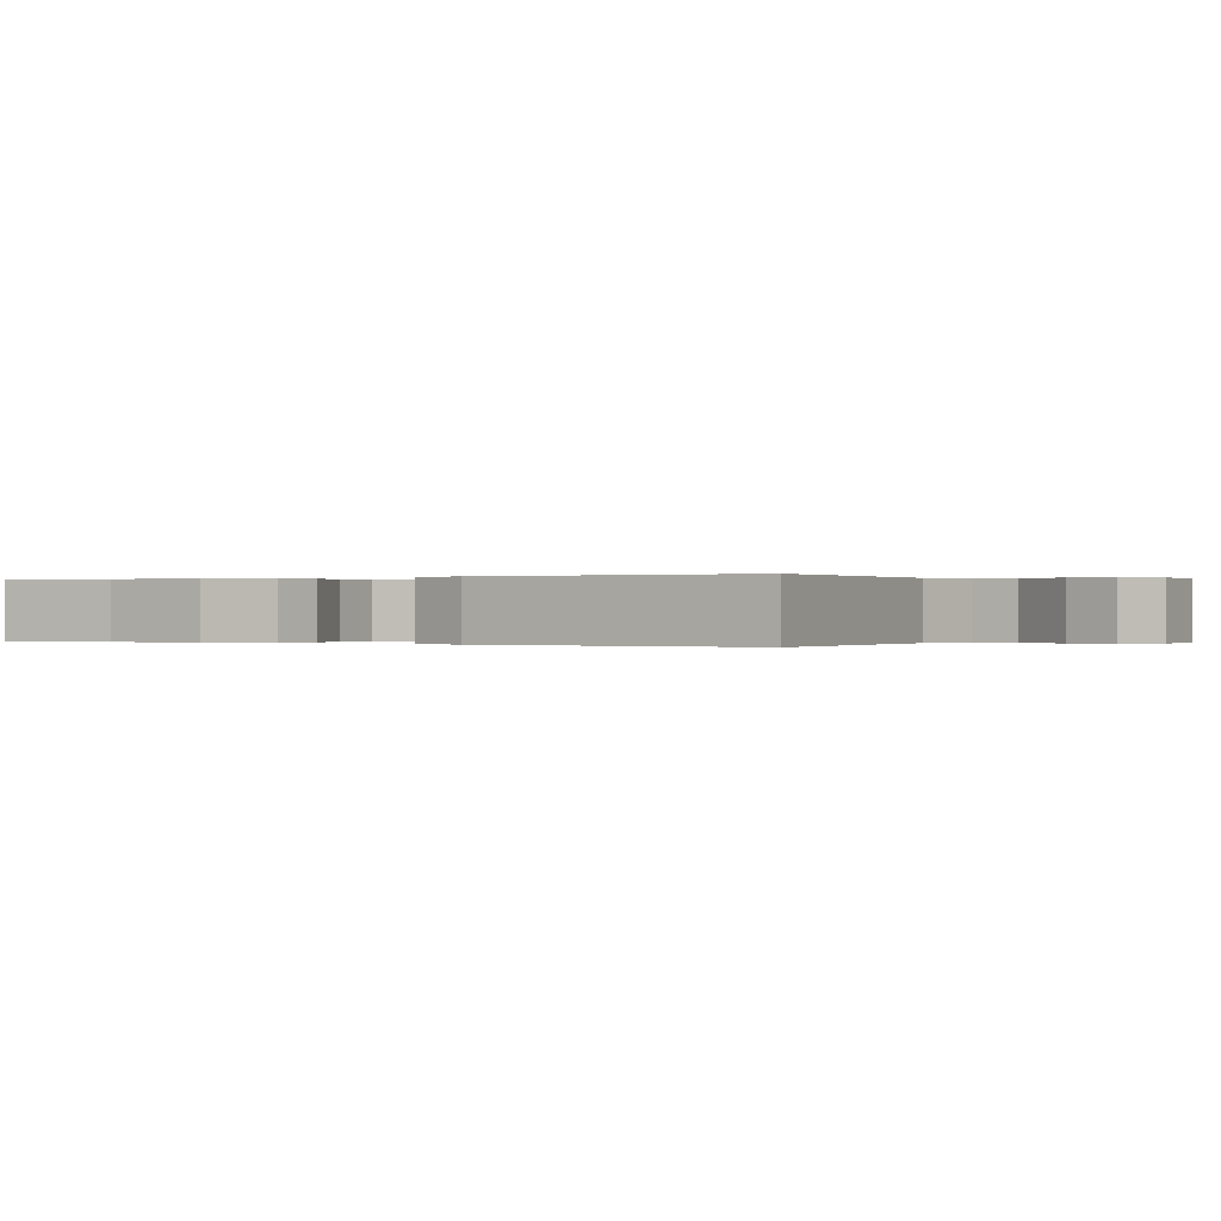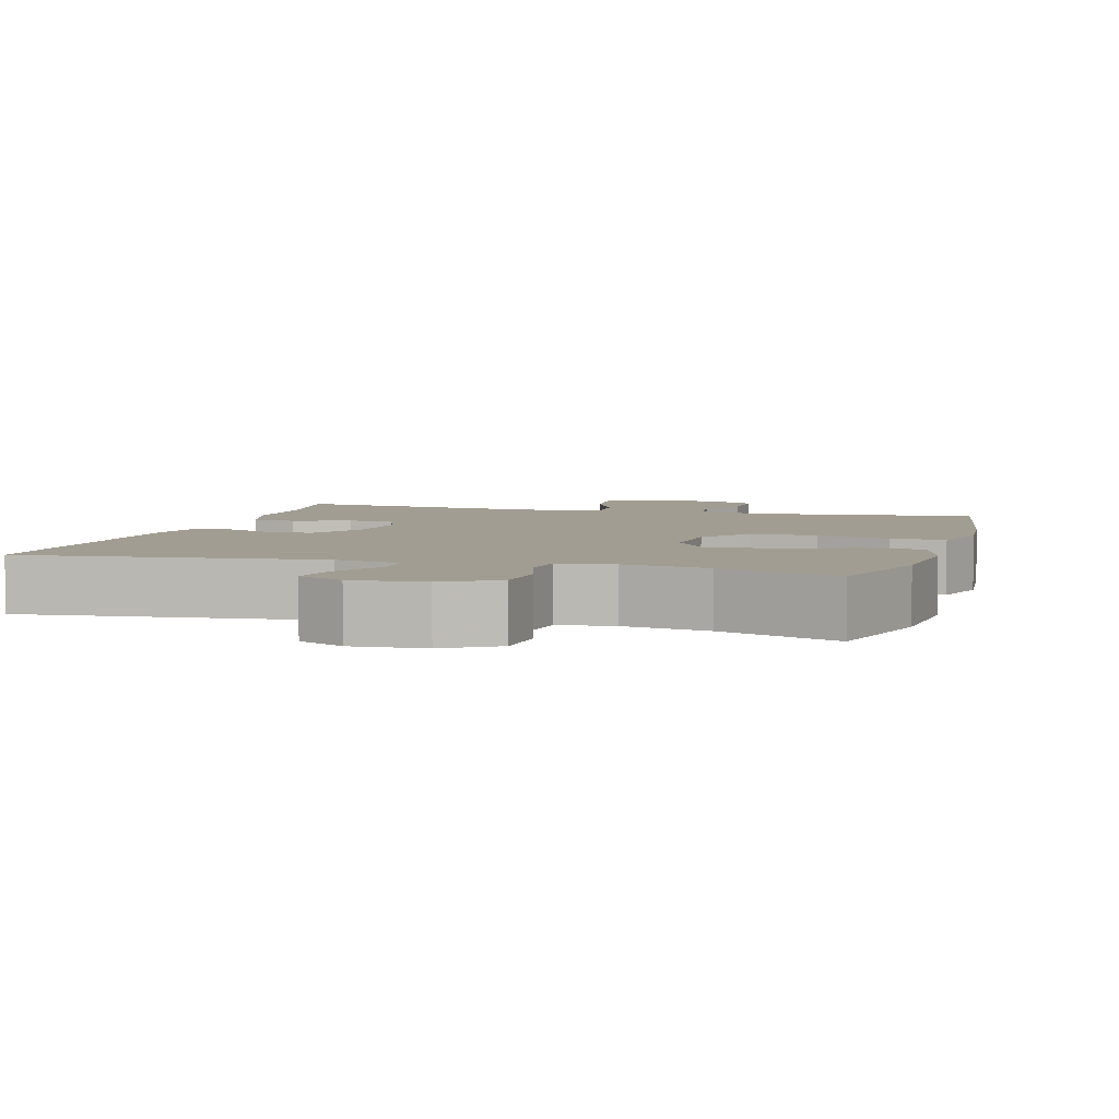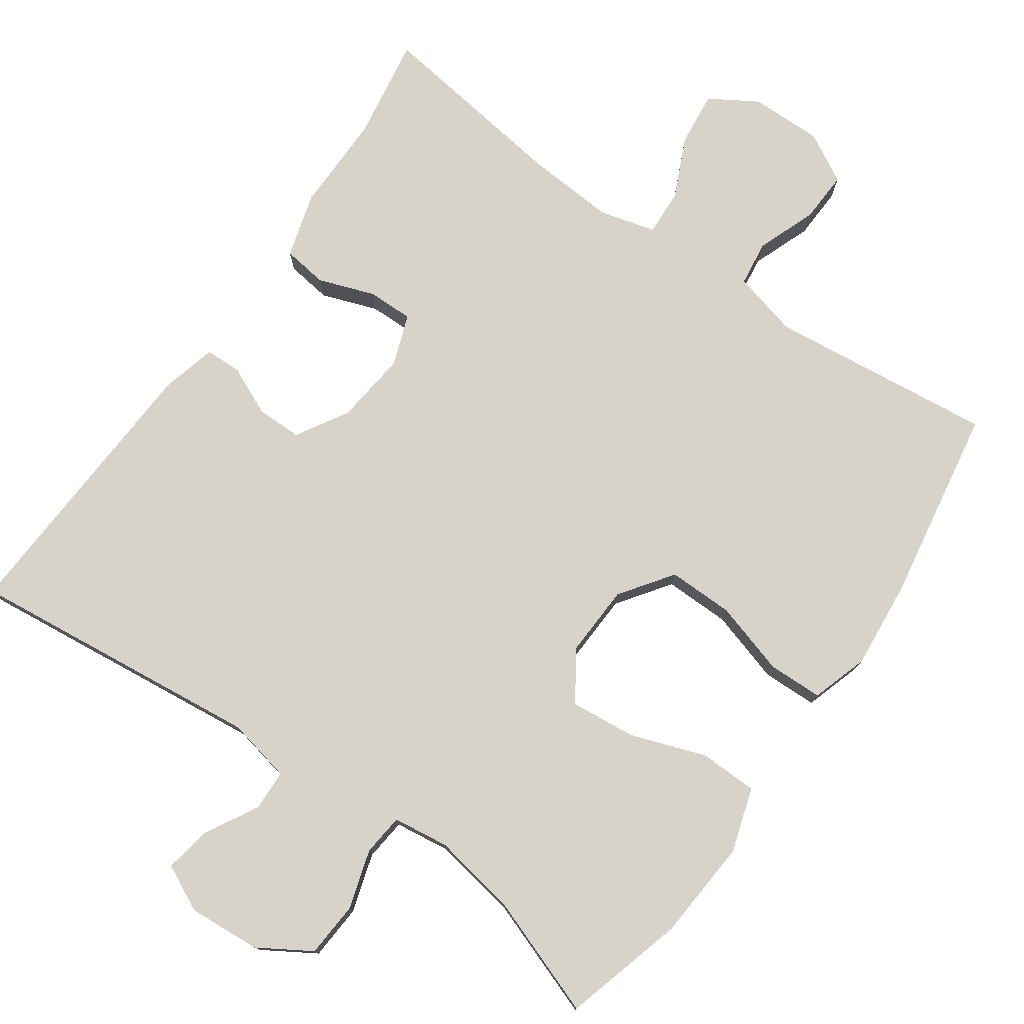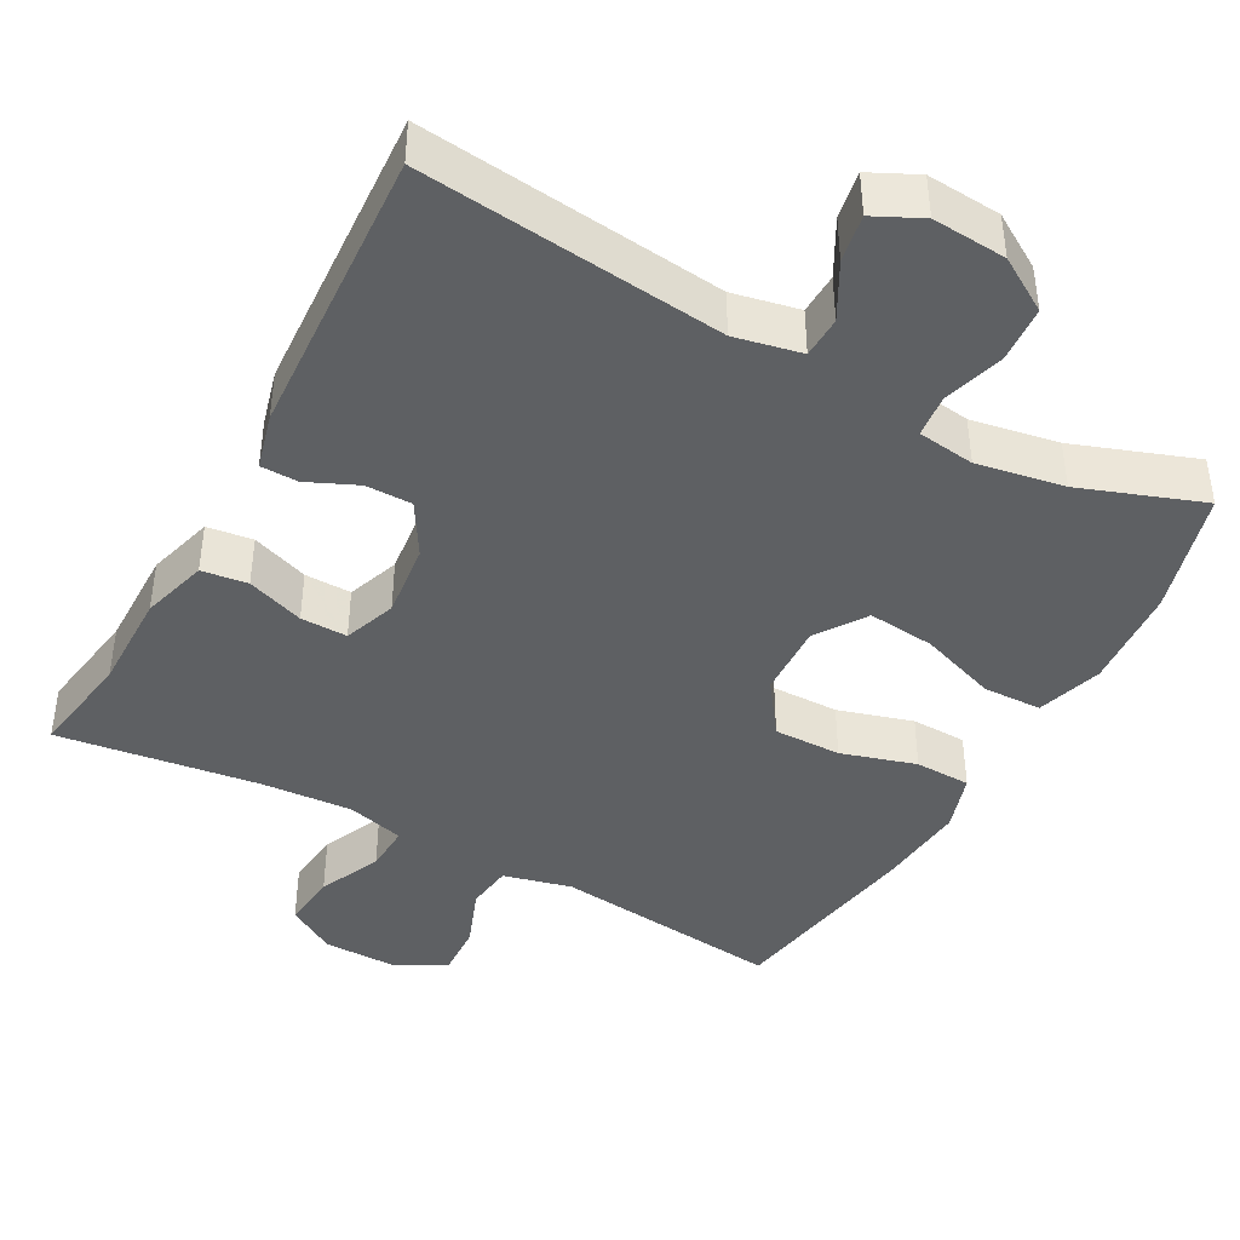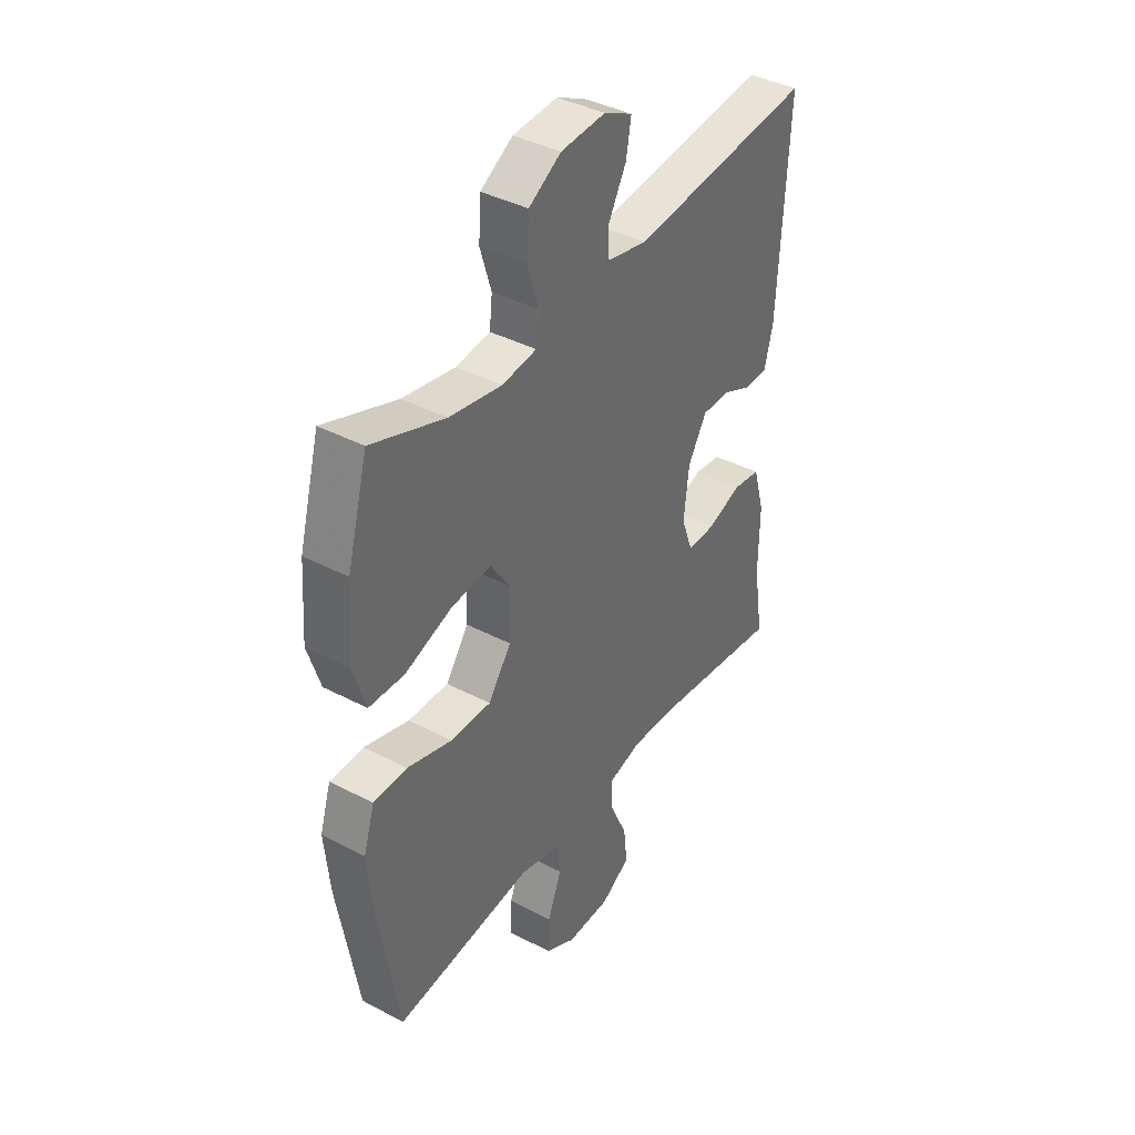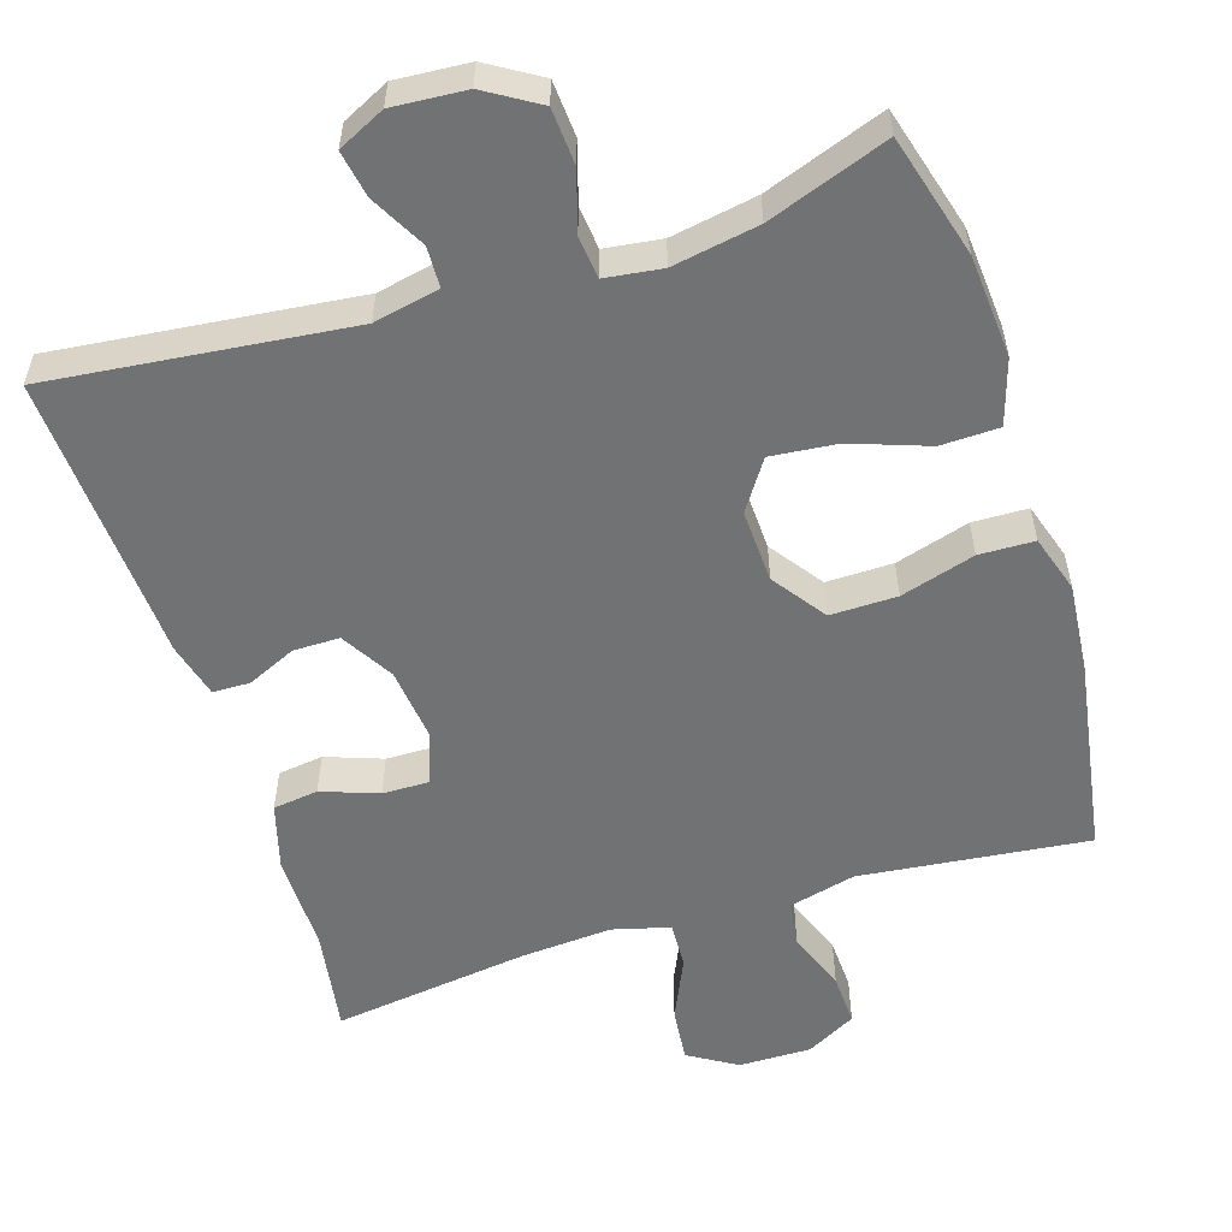
<metadata>
{"format":"obj","ext":"obj","renderer":"f3d","projection":"perspective","resolution":1024,"background":"white","views":[{"elev":-0.0,"azim":-58.0,"up":"+Y"},{"elev":4.8,"azim":16.3,"up":"+Y"},{"elev":77.0,"azim":35.1,"up":"+Y"},{"elev":-42.5,"azim":-28.6,"up":"+Y"},{"elev":39.5,"azim":123.2,"up":"+Z"},{"elev":-55.4,"azim":17.6,"up":"+Y"}]}
</metadata>
<code>
v -0.5 0.07 0.5
v -0.103 0.07 0.456
v -0.016 0.07 0.474
v -0.014 0.07 0.528
v -0.053 0.07 0.6
v -0.064 0.07 0.662
v -0.002 0.07 0.692
v 0.095 0.07 0.685
v 0.165 0.07 0.642
v 0.17 0.07 0.568
v 0.146 0.07 0.489
v 0.152 0.07 0.433
v 0.227 0.07 0.423
v 0.341 0.07 0.443
v 0.5 0.07 0.5
v 0.545 0.07 0.338
v 0.555 0.07 0.203
v 0.528 0.07 0.117
v 0.451 0.07 0.115
v 0.35 0.07 0.151
v 0.262 0.07 0.16
v 0.218 0.07 0.095
v 0.222 0.07 -0.002
v 0.272 0.07 -0.072
v 0.36 0.07 -0.071
v 0.458 0.07 -0.042
v 0.531 0.07 -0.044
v 0.555 0.07 -0.12
v 0.544 0.07 -0.238
v 0.5 0.07 -0.5
v 0.199 0.07 -0.466
v 0.11 0.07 -0.488
v 0.102 0.07 -0.549
v 0.132 0.07 -0.628
v 0.135 0.07 -0.697
v 0.069 0.07 -0.733
v -0.027 0.07 -0.732
v -0.091 0.07 -0.693
v -0.083 0.07 -0.62
v -0.046 0.07 -0.539
v -0.043 0.07 -0.477
v -0.118 0.07 -0.457
v -0.238 0.07 -0.465
v -0.5 0.07 -0.5
v -0.478 0.07 -0.362
v -0.479 0.07 -0.231
v -0.454 0.07 -0.144
v -0.394 0.07 -0.136
v -0.319 0.07 -0.163
v -0.258 0.07 -0.164
v -0.233 0.07 -0.096
v -0.244 0.07 0.002
v -0.285 0.07 0.071
v -0.346 0.07 0.071
v -0.411 0.07 0.042
v -0.46 0.07 0.043
v -0.479 0.07 0.116
v -0.5 0 0.5
v -0.103 0 0.456
v -0.016 0 0.474
v -0.014 0 0.528
v -0.053 0 0.6
v -0.064 0 0.662
v -0.002 0 0.692
v 0.095 0 0.685
v 0.165 0 0.642
v 0.17 0 0.568
v 0.146 0 0.489
v 0.152 0 0.433
v 0.227 0 0.423
v 0.341 0 0.443
v 0.5 0 0.5
v 0.545 0 0.338
v 0.555 0 0.203
v 0.528 0 0.117
v 0.451 0 0.115
v 0.35 0 0.151
v 0.262 0 0.16
v 0.218 0 0.095
v 0.222 0 -0.002
v 0.272 0 -0.072
v 0.36 0 -0.071
v 0.458 0 -0.042
v 0.531 0 -0.044
v 0.555 0 -0.12
v 0.544 0 -0.238
v 0.5 0 -0.5
v 0.199 0 -0.466
v 0.11 0 -0.488
v 0.102 0 -0.549
v 0.132 0 -0.628
v 0.135 0 -0.697
v 0.069 0 -0.733
v -0.027 0 -0.732
v -0.091 0 -0.693
v -0.083 0 -0.62
v -0.046 0 -0.539
v -0.043 0 -0.477
v -0.118 0 -0.457
v -0.238 0 -0.465
v -0.5 0 -0.5
v -0.478 0 -0.362
v -0.479 0 -0.231
v -0.454 0 -0.144
v -0.394 0 -0.136
v -0.319 0 -0.163
v -0.258 0 -0.164
v -0.233 0 -0.096
v -0.244 0 0.002
v -0.285 0 0.071
v -0.346 0 0.071
v -0.411 0 0.042
v -0.46 0 0.043
v -0.479 0 0.116
f 54 55 56 57
f 53 54 57 1
f 52 53 1 2
f 51 52 2 3
f 50 51 3
f 46 47 48 49
f 45 46 49 50
f 43 44 45 50
f 42 43 50 3
f 37 38 39 40
f 37 40 41
f 36 37 41
f 33 34 35 36
f 32 33 36 41
f 31 32 41 42
f 29 30 31
f 25 26 27 28
f 24 25 28 29
f 17 18 19 20
f 17 20 21
f 14 15 16 17
f 13 14 17 21
f 12 13 21 22
f 8 9 10 11
f 8 11 12
f 4 5 6 7
f 3 4 7 8
f 24 29 31 42
f 23 24 42
f 12 22 23 42
f 3 8 12 42
f 114 113 112 111
f 58 114 111 110
f 59 58 110 109
f 60 59 109 108
f 60 108 107
f 106 105 104 103
f 107 106 103 102
f 107 102 101 100
f 60 107 100 99
f 97 96 95 94
f 98 97 94
f 98 94 93
f 93 92 91 90
f 98 93 90 89
f 99 98 89 88
f 88 87 86
f 85 84 83 82
f 86 85 82 81
f 77 76 75 74
f 78 77 74
f 74 73 72 71
f 78 74 71 70
f 79 78 70 69
f 68 67 66 65
f 69 68 65
f 64 63 62 61
f 65 64 61 60
f 99 88 86 81
f 99 81 80
f 99 80 79 69
f 99 69 65 60
f 1 58 59 2
f 2 59 60 3
f 3 60 61 4
f 4 61 62 5
f 5 62 63 6
f 6 63 64 7
f 7 64 65 8
f 8 65 66 9
f 9 66 67 10
f 10 67 68 11
f 11 68 69 12
f 12 69 70 13
f 13 70 71 14
f 14 71 72 15
f 15 72 73 16
f 16 73 74 17
f 17 74 75 18
f 18 75 76 19
f 19 76 77 20
f 20 77 78 21
f 21 78 79 22
f 22 79 80 23
f 23 80 81 24
f 24 81 82 25
f 25 82 83 26
f 26 83 84 27
f 27 84 85 28
f 28 85 86 29
f 29 86 87 30
f 30 87 88 31
f 31 88 89 32
f 32 89 90 33
f 33 90 91 34
f 34 91 92 35
f 35 92 93 36
f 36 93 94 37
f 37 94 95 38
f 38 95 96 39
f 39 96 97 40
f 40 97 98 41
f 41 98 99 42
f 42 99 100 43
f 43 100 101 44
f 44 101 102 45
f 45 102 103 46
f 46 103 104 47
f 47 104 105 48
f 48 105 106 49
f 49 106 107 50
f 50 107 108 51
f 51 108 109 52
f 52 109 110 53
f 53 110 111 54
f 54 111 112 55
f 55 112 113 56
f 56 113 114 57
f 57 114 58 1

</code>
